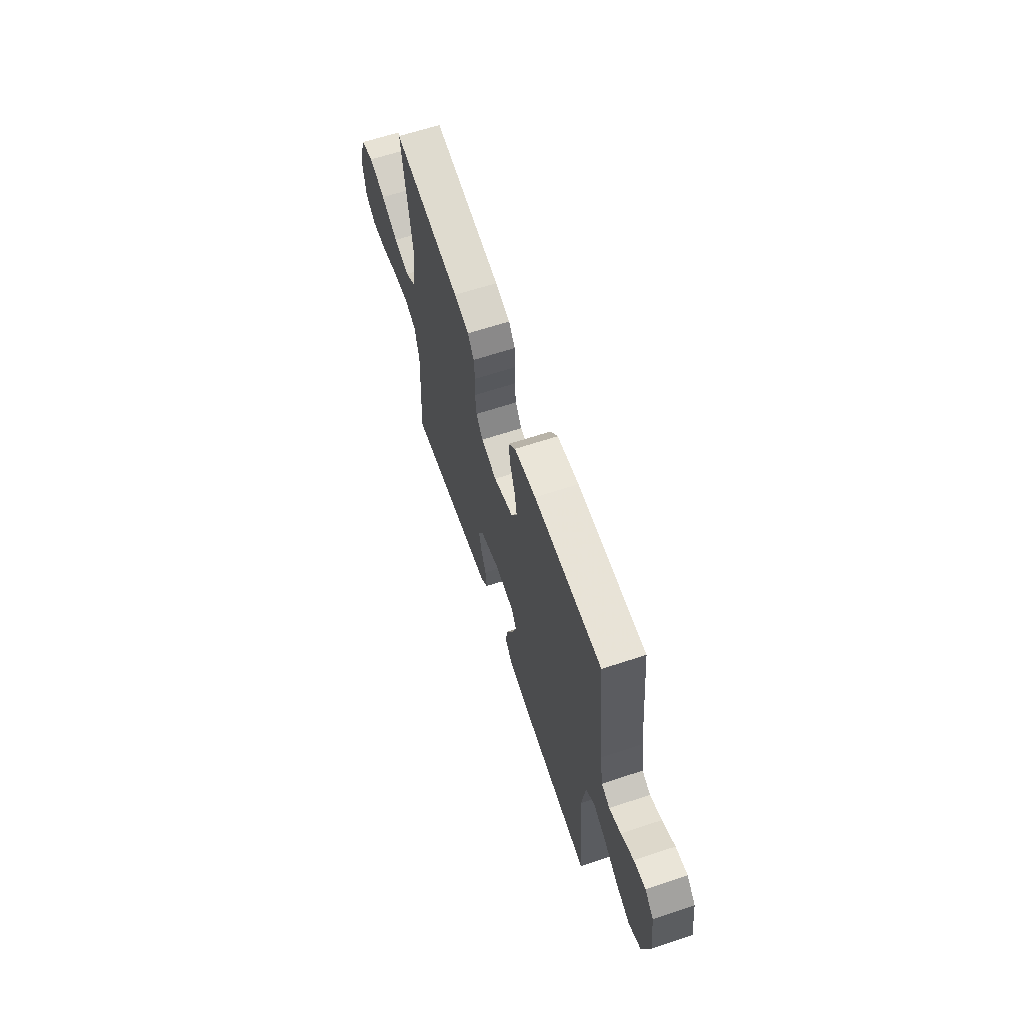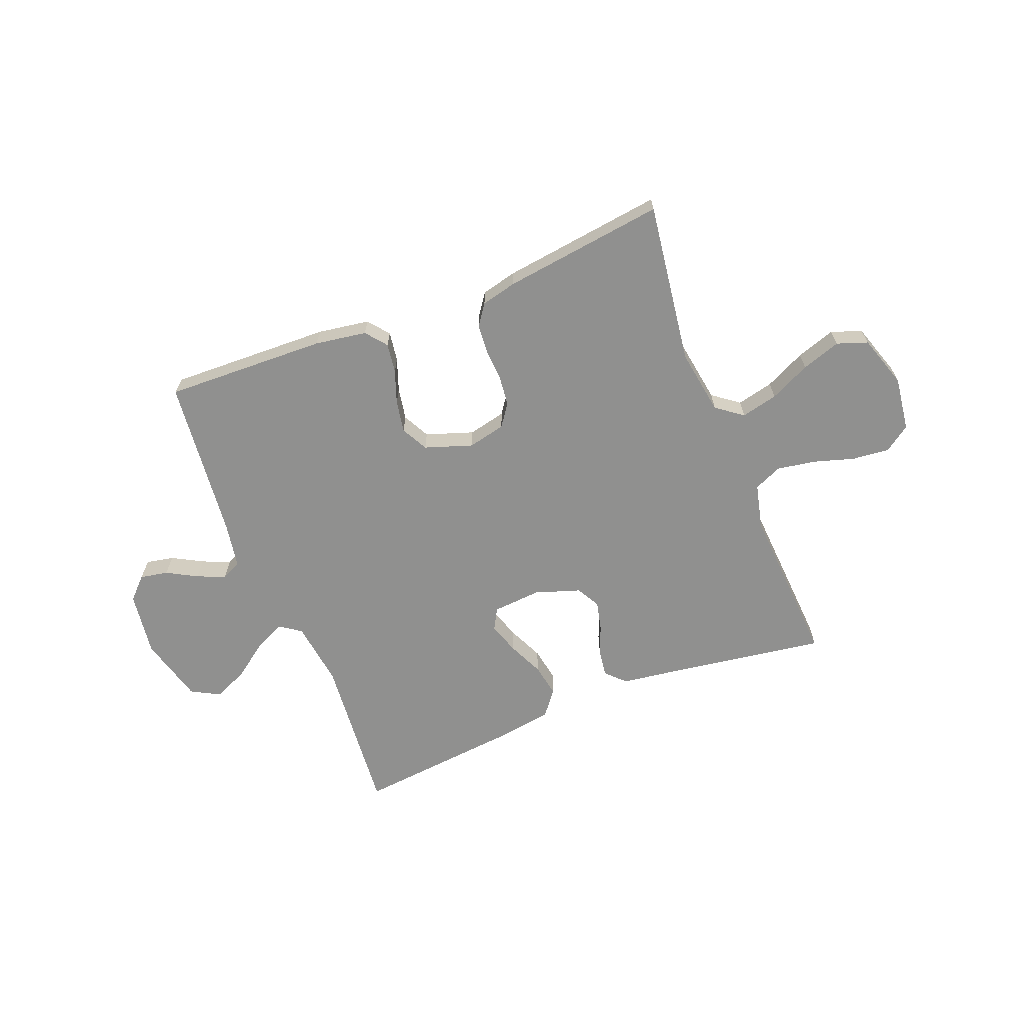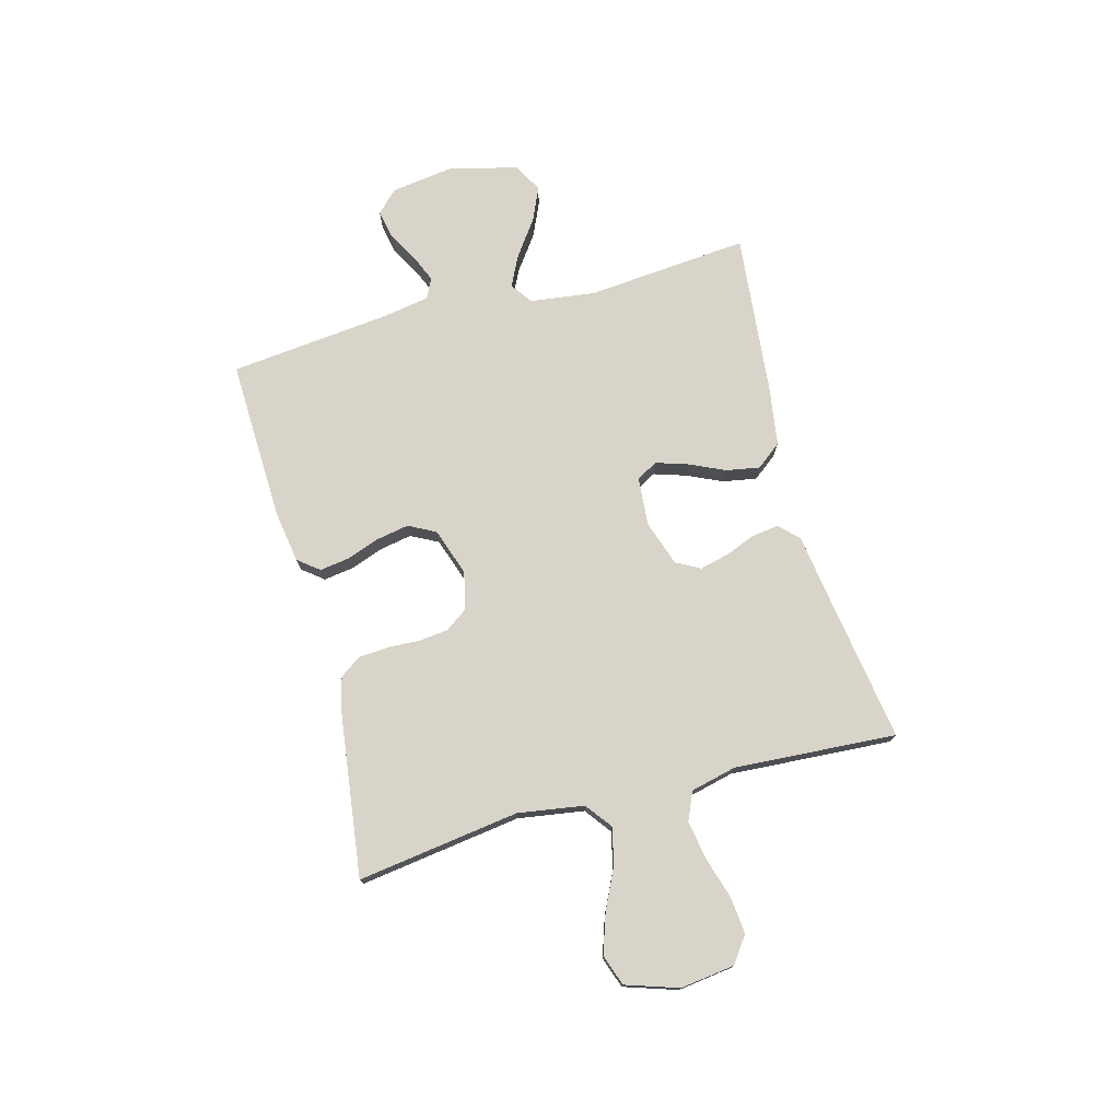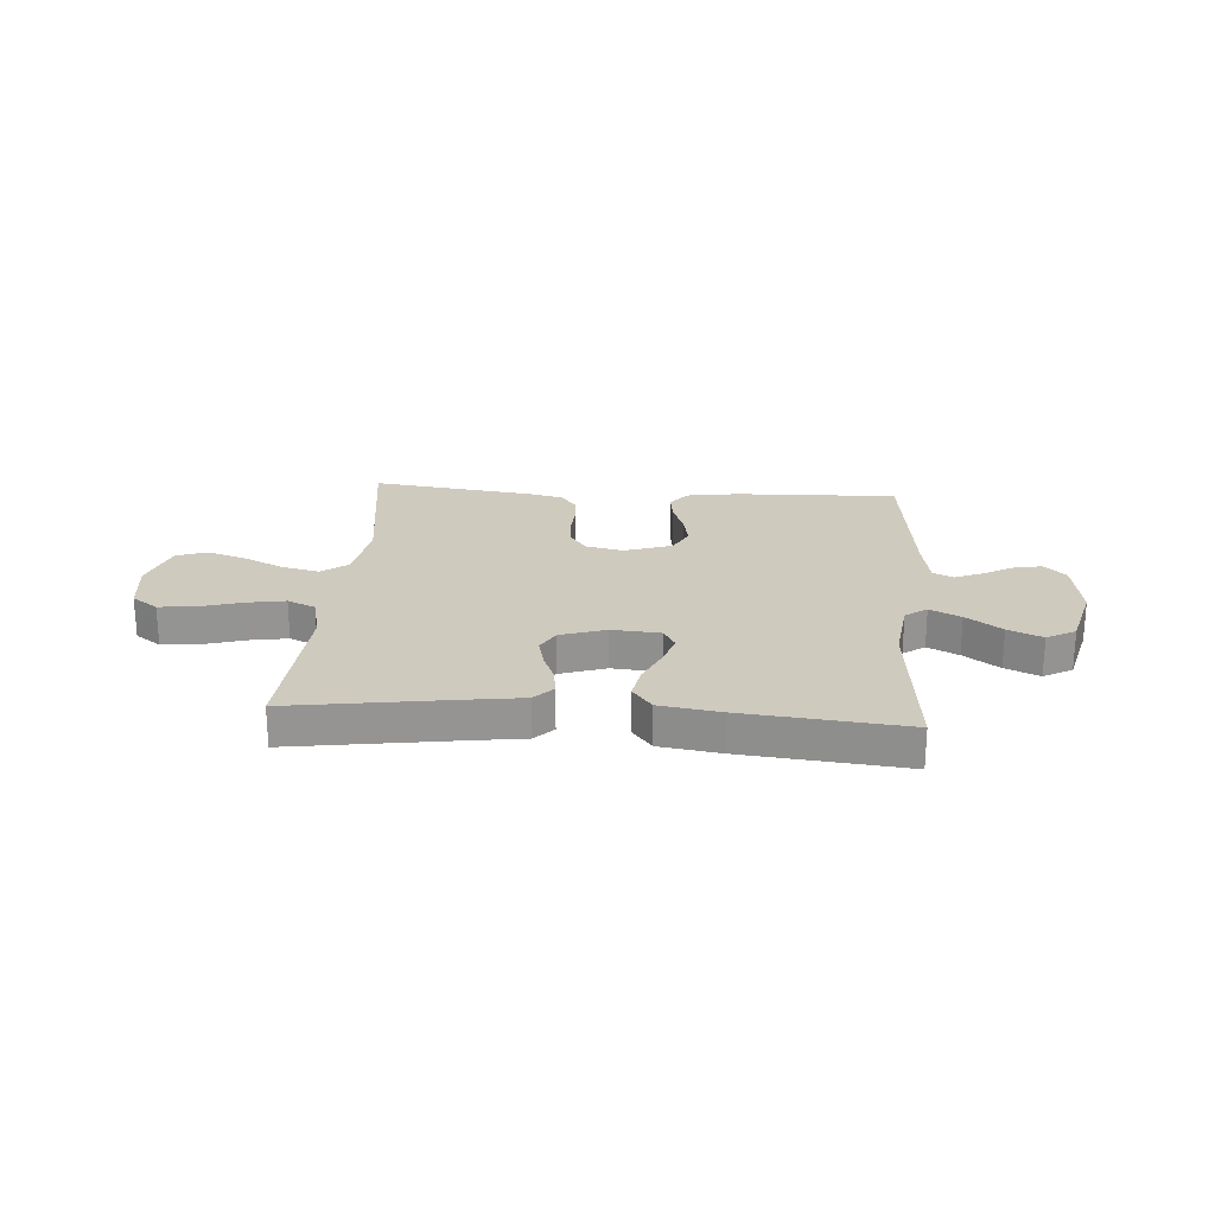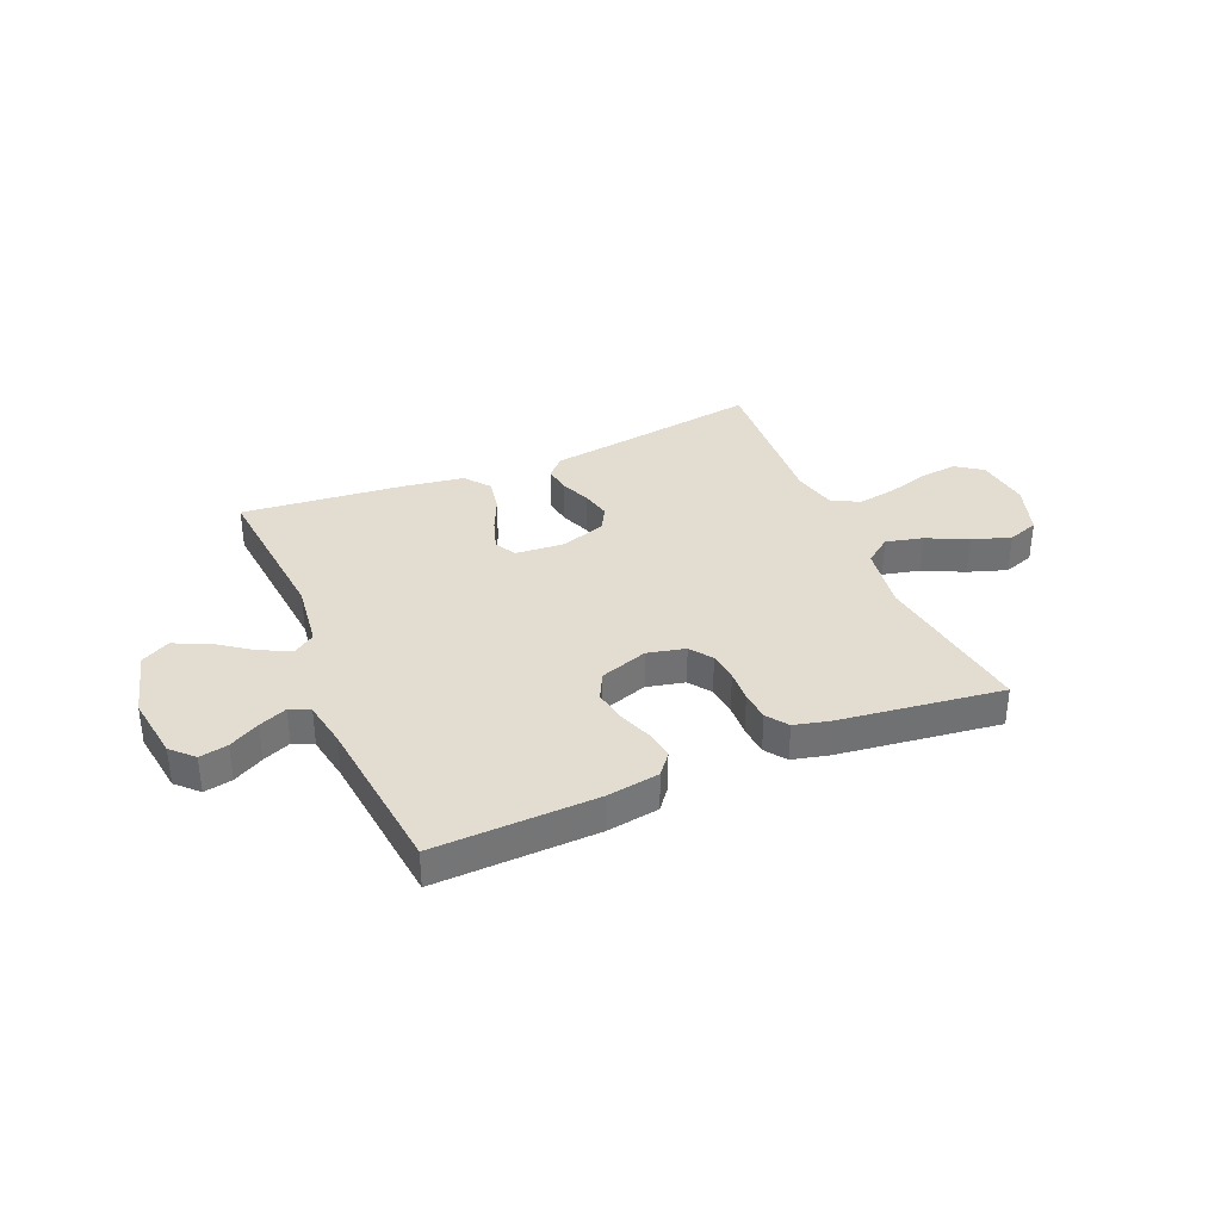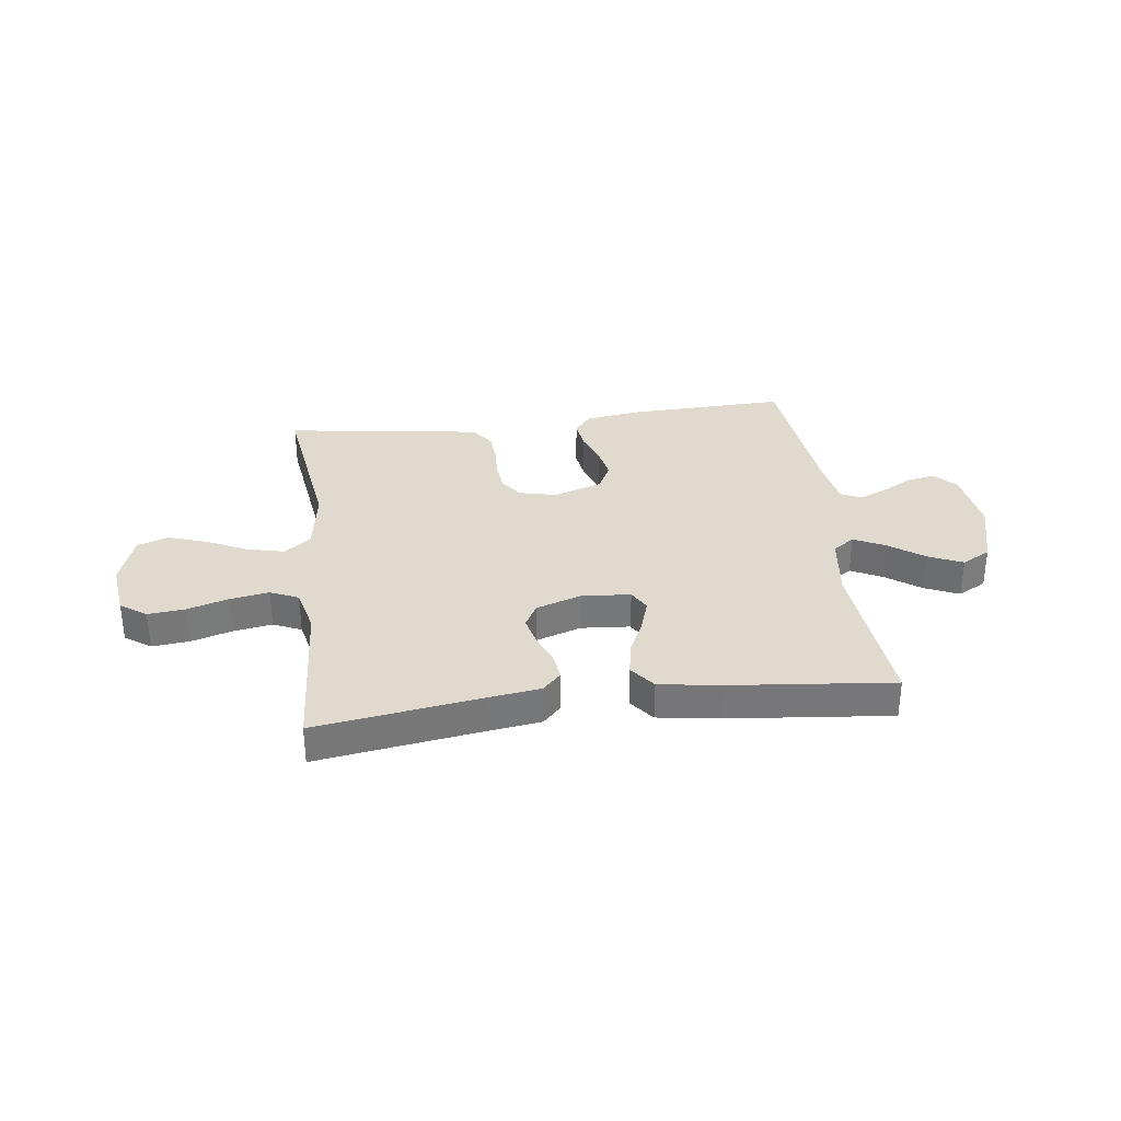
<metadata>
{"format":"obj","ext":"obj","renderer":"f3d","projection":"perspective","resolution":1024,"background":"white","views":[{"elev":63.9,"azim":-108.5,"up":"+Z"},{"elev":-65.5,"azim":21.6,"up":"+Y"},{"elev":74.9,"azim":74.9,"up":"+Y"},{"elev":23.2,"azim":-175.8,"up":"+Y"},{"elev":35.1,"azim":-23.0,"up":"+Y"},{"elev":32.9,"azim":172.8,"up":"+Y"}]}
</metadata>
<code>
v -0.5 0.07 -0.5
v -0.473 0.07 -0.2
v -0.489 0.07 -0.078
v -0.529 0.07 -0.05
v -0.586 0.07 -0.078
v -0.651 0.07 -0.125
v -0.714 0.07 -0.153
v -0.767 0.07 -0.124
v -0.8 0.07 0
v -0.783 0.07 0.12
v -0.744 0.07 0.159
v -0.692 0.07 0.149
v -0.636 0.07 0.118
v -0.584 0.07 0.096
v -0.547 0.07 0.114
v -0.532 0.07 0.2
v -0.5 0.07 0.5
v -0.2 0.07 0.49
v -0.104 0.07 0.475
v -0.073 0.07 0.436
v -0.081 0.07 0.381
v -0.103 0.07 0.32
v -0.114 0.07 0.26
v -0.088 0.07 0.21
v 0 0.07 0.18
v 0.07 0.07 0.196
v 0.099 0.07 0.237
v 0.105 0.07 0.292
v 0.102 0.07 0.351
v 0.106 0.07 0.406
v 0.134 0.07 0.445
v 0.2 0.07 0.461
v 0.5 0.07 0.5
v 0.458 0.07 0.2
v 0.477 0.07 0.078
v 0.526 0.07 0.041
v 0.594 0.07 0.057
v 0.669 0.07 0.093
v 0.741 0.07 0.117
v 0.798 0.07 0.097
v 0.83 0.07 0
v 0.817 0.07 -0.101
v 0.769 0.07 -0.135
v 0.7 0.07 -0.128
v 0.624 0.07 -0.105
v 0.553 0.07 -0.093
v 0.501 0.07 -0.116
v 0.481 0.07 -0.2
v 0.5 0.07 -0.5
v 0.2 0.07 -0.455
v 0.1 0.07 -0.441
v 0.066 0.07 -0.406
v 0.073 0.07 -0.356
v 0.095 0.07 -0.301
v 0.108 0.07 -0.246
v 0.084 0.07 -0.202
v 0 0.07 -0.174
v -0.09 0.07 -0.181
v -0.112 0.07 -0.22
v -0.093 0.07 -0.279
v -0.063 0.07 -0.345
v -0.052 0.07 -0.407
v -0.088 0.07 -0.453
v -0.2 0.07 -0.47
v -0.5 0 -0.5
v -0.473 0 -0.2
v -0.489 0 -0.078
v -0.529 0 -0.05
v -0.586 0 -0.078
v -0.651 0 -0.125
v -0.714 0 -0.153
v -0.767 0 -0.124
v -0.8 0 0
v -0.783 0 0.12
v -0.744 0 0.159
v -0.692 0 0.149
v -0.636 0 0.118
v -0.584 0 0.096
v -0.547 0 0.114
v -0.532 0 0.2
v -0.5 0 0.5
v -0.2 0 0.49
v -0.104 0 0.475
v -0.073 0 0.436
v -0.081 0 0.381
v -0.103 0 0.32
v -0.114 0 0.26
v -0.088 0 0.21
v 0 0 0.18
v 0.07 0 0.196
v 0.099 0 0.237
v 0.105 0 0.292
v 0.102 0 0.351
v 0.106 0 0.406
v 0.134 0 0.445
v 0.2 0 0.461
v 0.5 0 0.5
v 0.458 0 0.2
v 0.477 0 0.078
v 0.526 0 0.041
v 0.594 0 0.057
v 0.669 0 0.093
v 0.741 0 0.117
v 0.798 0 0.097
v 0.83 0 0
v 0.817 0 -0.101
v 0.769 0 -0.135
v 0.7 0 -0.128
v 0.624 0 -0.105
v 0.553 0 -0.093
v 0.501 0 -0.116
v 0.481 0 -0.2
v 0.5 0 -0.5
v 0.2 0 -0.455
v 0.1 0 -0.441
v 0.066 0 -0.406
v 0.073 0 -0.356
v 0.095 0 -0.301
v 0.108 0 -0.246
v 0.084 0 -0.202
v 0 0 -0.174
v -0.09 0 -0.181
v -0.112 0 -0.22
v -0.093 0 -0.279
v -0.063 0 -0.345
v -0.052 0 -0.407
v -0.088 0 -0.453
v -0.2 0 -0.47
f 63 64 1 2
f 60 61 62 63
f 59 60 63 2
f 58 59 2 3
f 57 58 3 4
f 51 52 53 54
f 50 51 54 55
f 48 49 50 55
f 47 48 55 56
f 42 43 44 45
f 42 45 46
f 41 42 46
f 40 41 46
f 37 38 39 40
f 36 37 40 46
f 35 36 46 47
f 31 32 33 34
f 28 29 30 31
f 27 28 31 34
f 26 27 34 35
f 19 20 21 22
f 19 22 23
f 16 17 18 19
f 15 16 19 23
f 14 15 23 24
f 10 11 12 13
f 10 13 14
f 9 10 14
f 5 6 7 8
f 4 5 8 9
f 35 47 56 57
f 25 26 35 57
f 25 57 4
f 14 24 25
f 4 9 14 25
f 66 65 128 127
f 127 126 125 124
f 66 127 124 123
f 67 66 123 122
f 68 67 122 121
f 118 117 116 115
f 119 118 115 114
f 119 114 113 112
f 120 119 112 111
f 109 108 107 106
f 110 109 106
f 110 106 105
f 110 105 104
f 104 103 102 101
f 110 104 101 100
f 111 110 100 99
f 98 97 96 95
f 95 94 93 92
f 98 95 92 91
f 99 98 91 90
f 86 85 84 83
f 87 86 83
f 83 82 81 80
f 87 83 80 79
f 88 87 79 78
f 77 76 75 74
f 78 77 74
f 78 74 73
f 72 71 70 69
f 73 72 69 68
f 121 120 111 99
f 121 99 90 89
f 68 121 89
f 89 88 78
f 89 78 73 68
f 1 65 66 2
f 2 66 67 3
f 3 67 68 4
f 4 68 69 5
f 5 69 70 6
f 6 70 71 7
f 7 71 72 8
f 8 72 73 9
f 9 73 74 10
f 10 74 75 11
f 11 75 76 12
f 12 76 77 13
f 13 77 78 14
f 14 78 79 15
f 15 79 80 16
f 16 80 81 17
f 17 81 82 18
f 18 82 83 19
f 19 83 84 20
f 20 84 85 21
f 21 85 86 22
f 22 86 87 23
f 23 87 88 24
f 24 88 89 25
f 25 89 90 26
f 26 90 91 27
f 27 91 92 28
f 28 92 93 29
f 29 93 94 30
f 30 94 95 31
f 31 95 96 32
f 32 96 97 33
f 33 97 98 34
f 34 98 99 35
f 35 99 100 36
f 36 100 101 37
f 37 101 102 38
f 38 102 103 39
f 39 103 104 40
f 40 104 105 41
f 41 105 106 42
f 42 106 107 43
f 43 107 108 44
f 44 108 109 45
f 45 109 110 46
f 46 110 111 47
f 47 111 112 48
f 48 112 113 49
f 49 113 114 50
f 50 114 115 51
f 51 115 116 52
f 52 116 117 53
f 53 117 118 54
f 54 118 119 55
f 55 119 120 56
f 56 120 121 57
f 57 121 122 58
f 58 122 123 59
f 59 123 124 60
f 60 124 125 61
f 61 125 126 62
f 62 126 127 63
f 63 127 128 64
f 64 128 65 1

</code>
